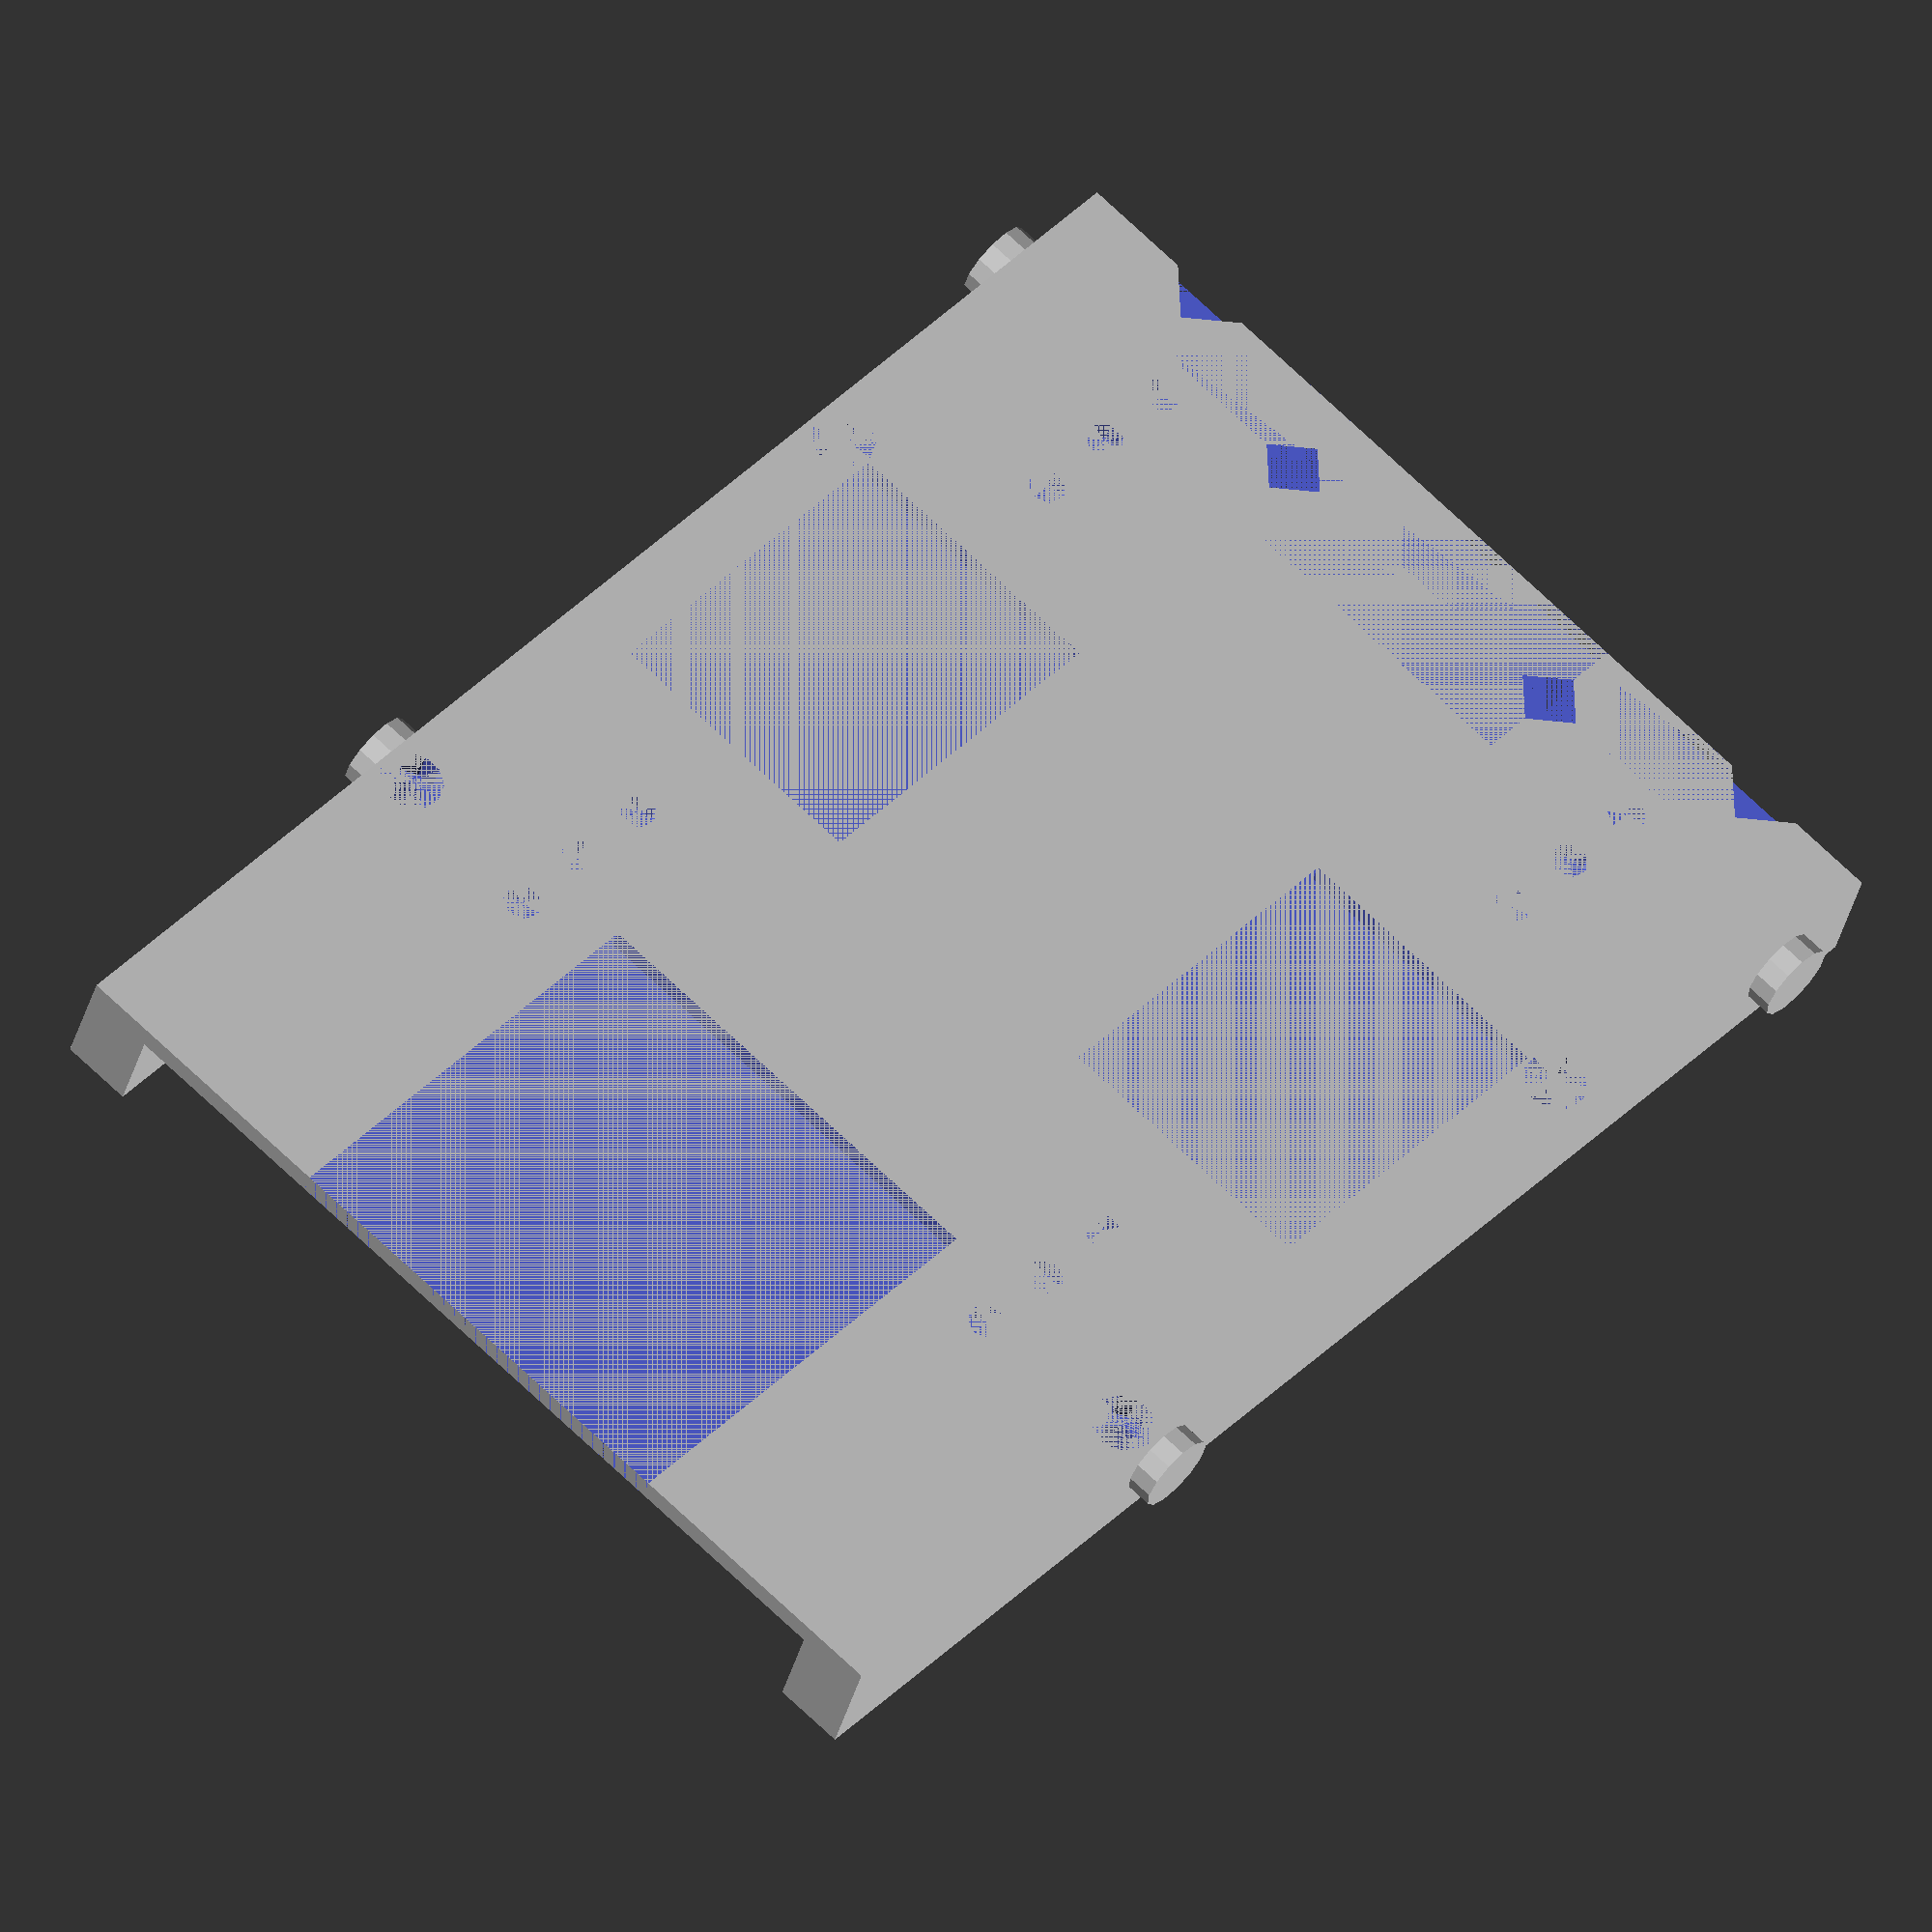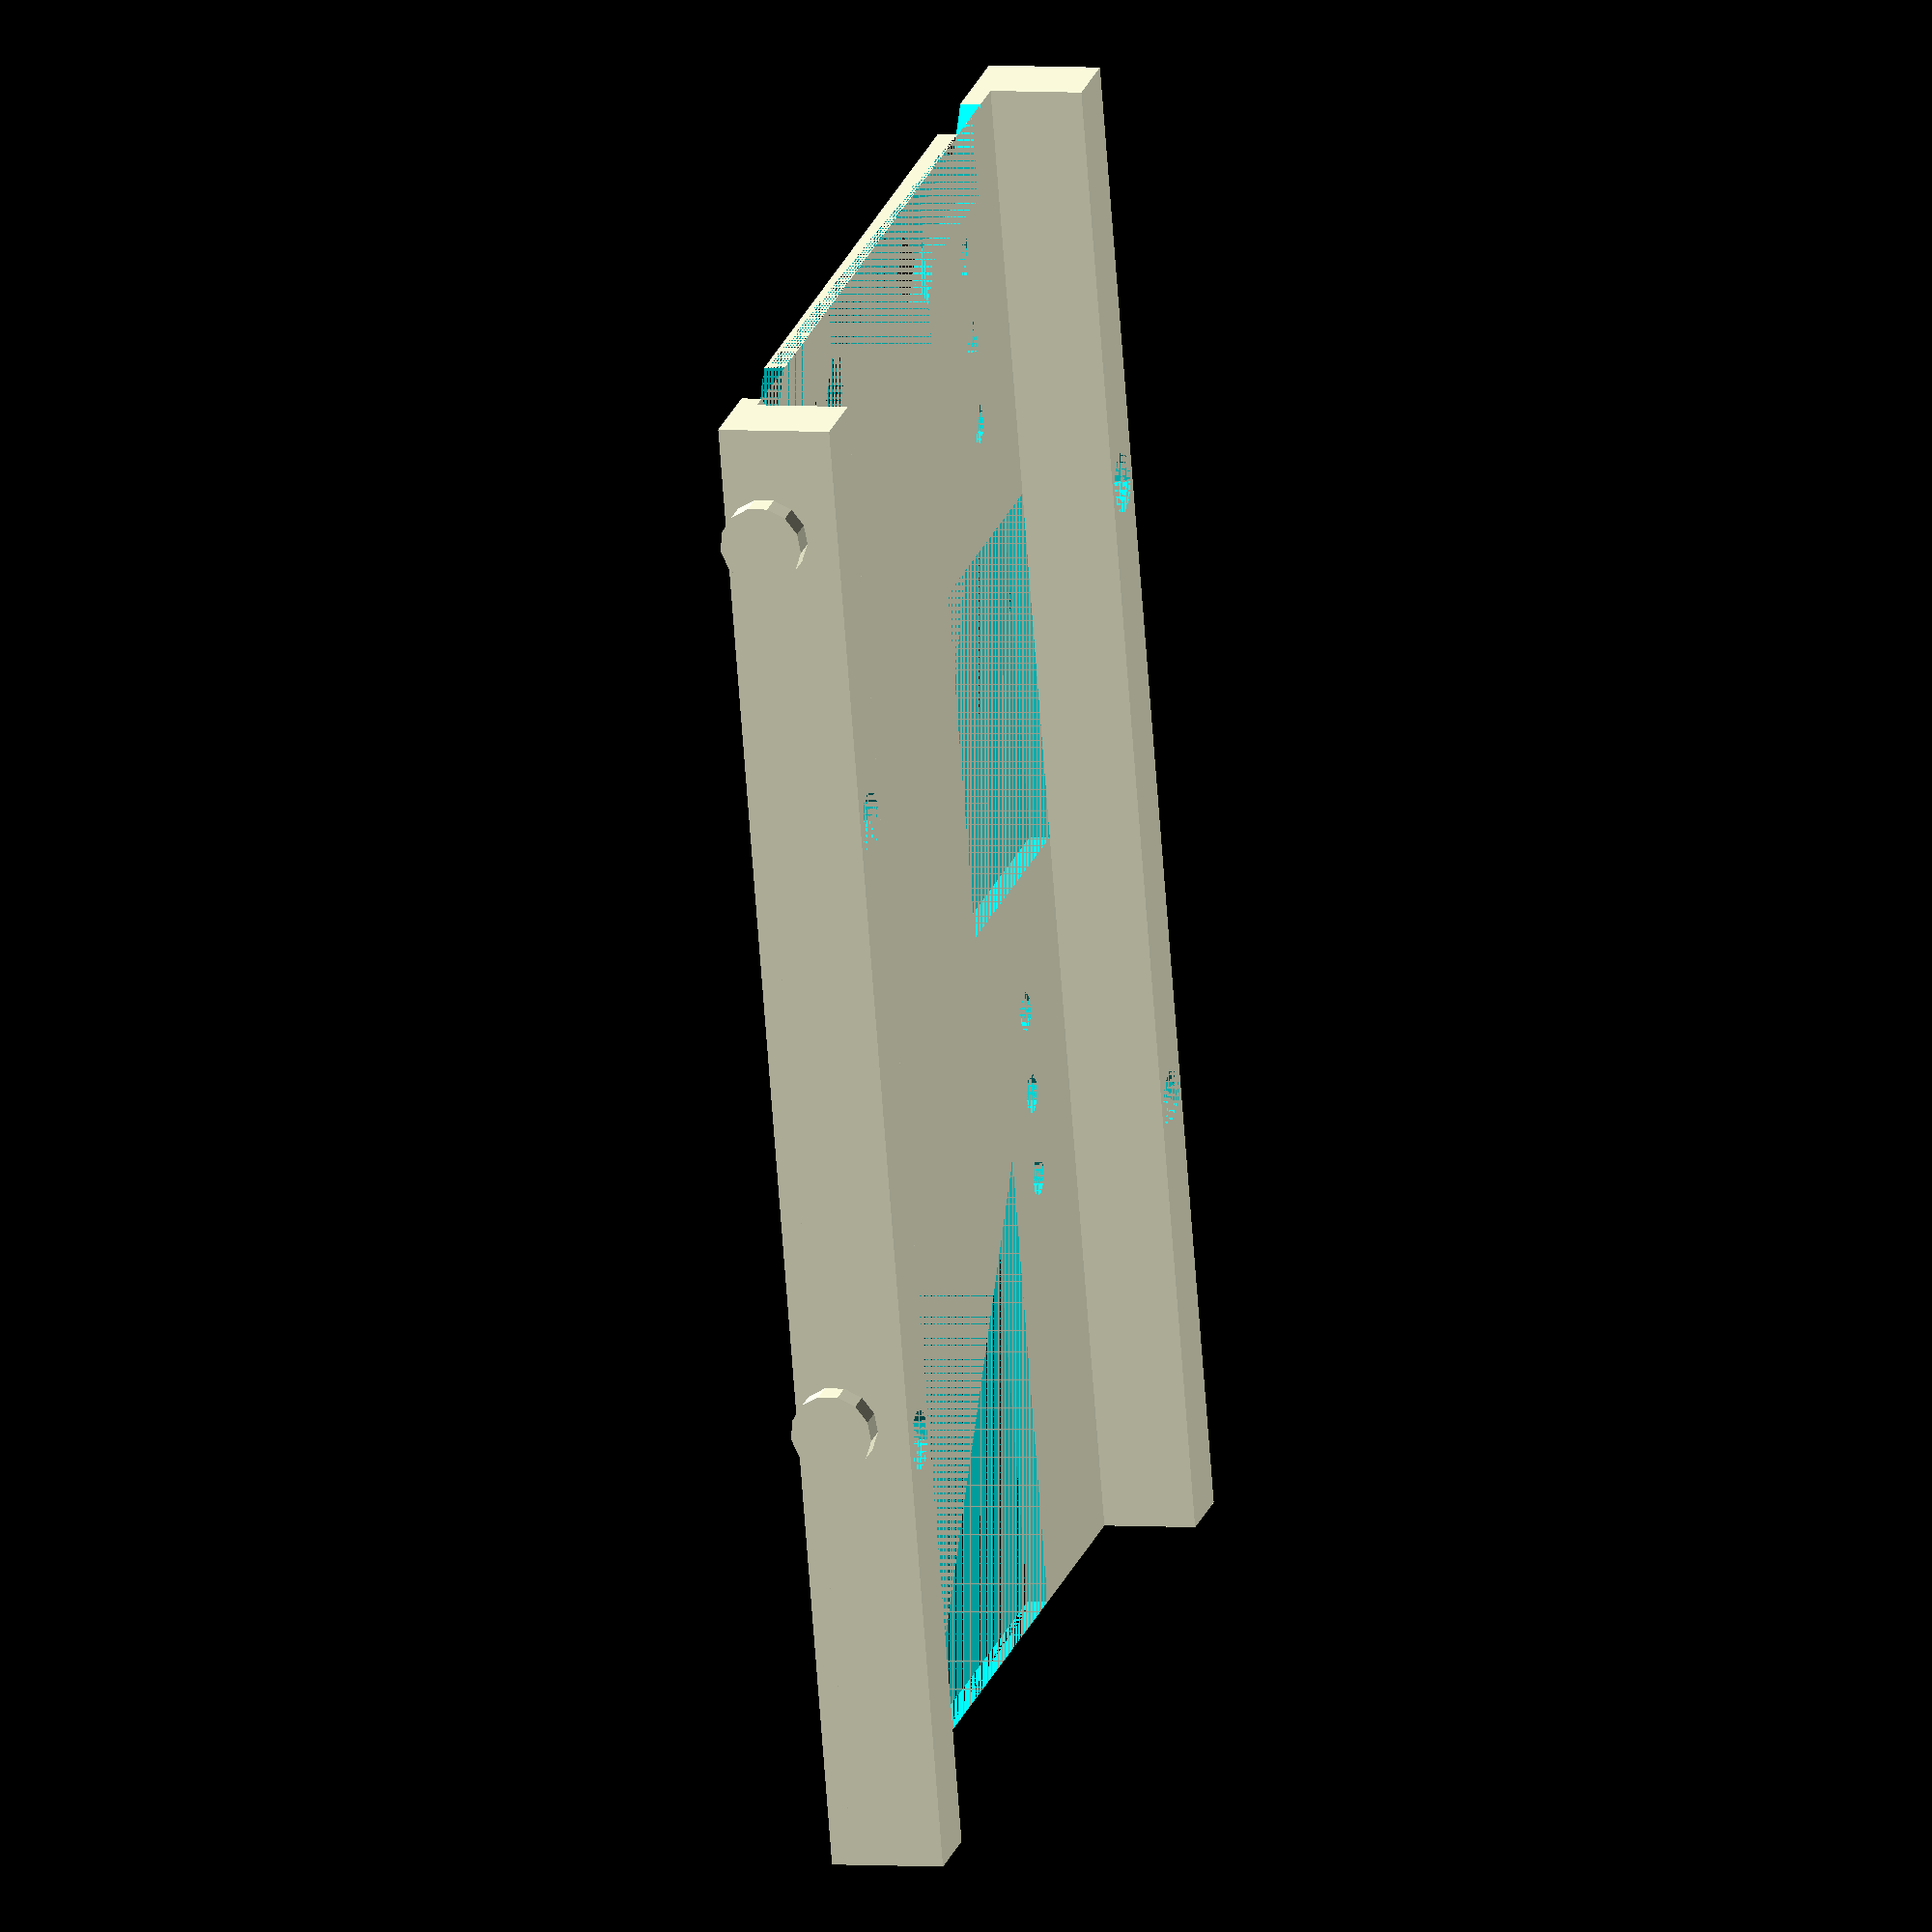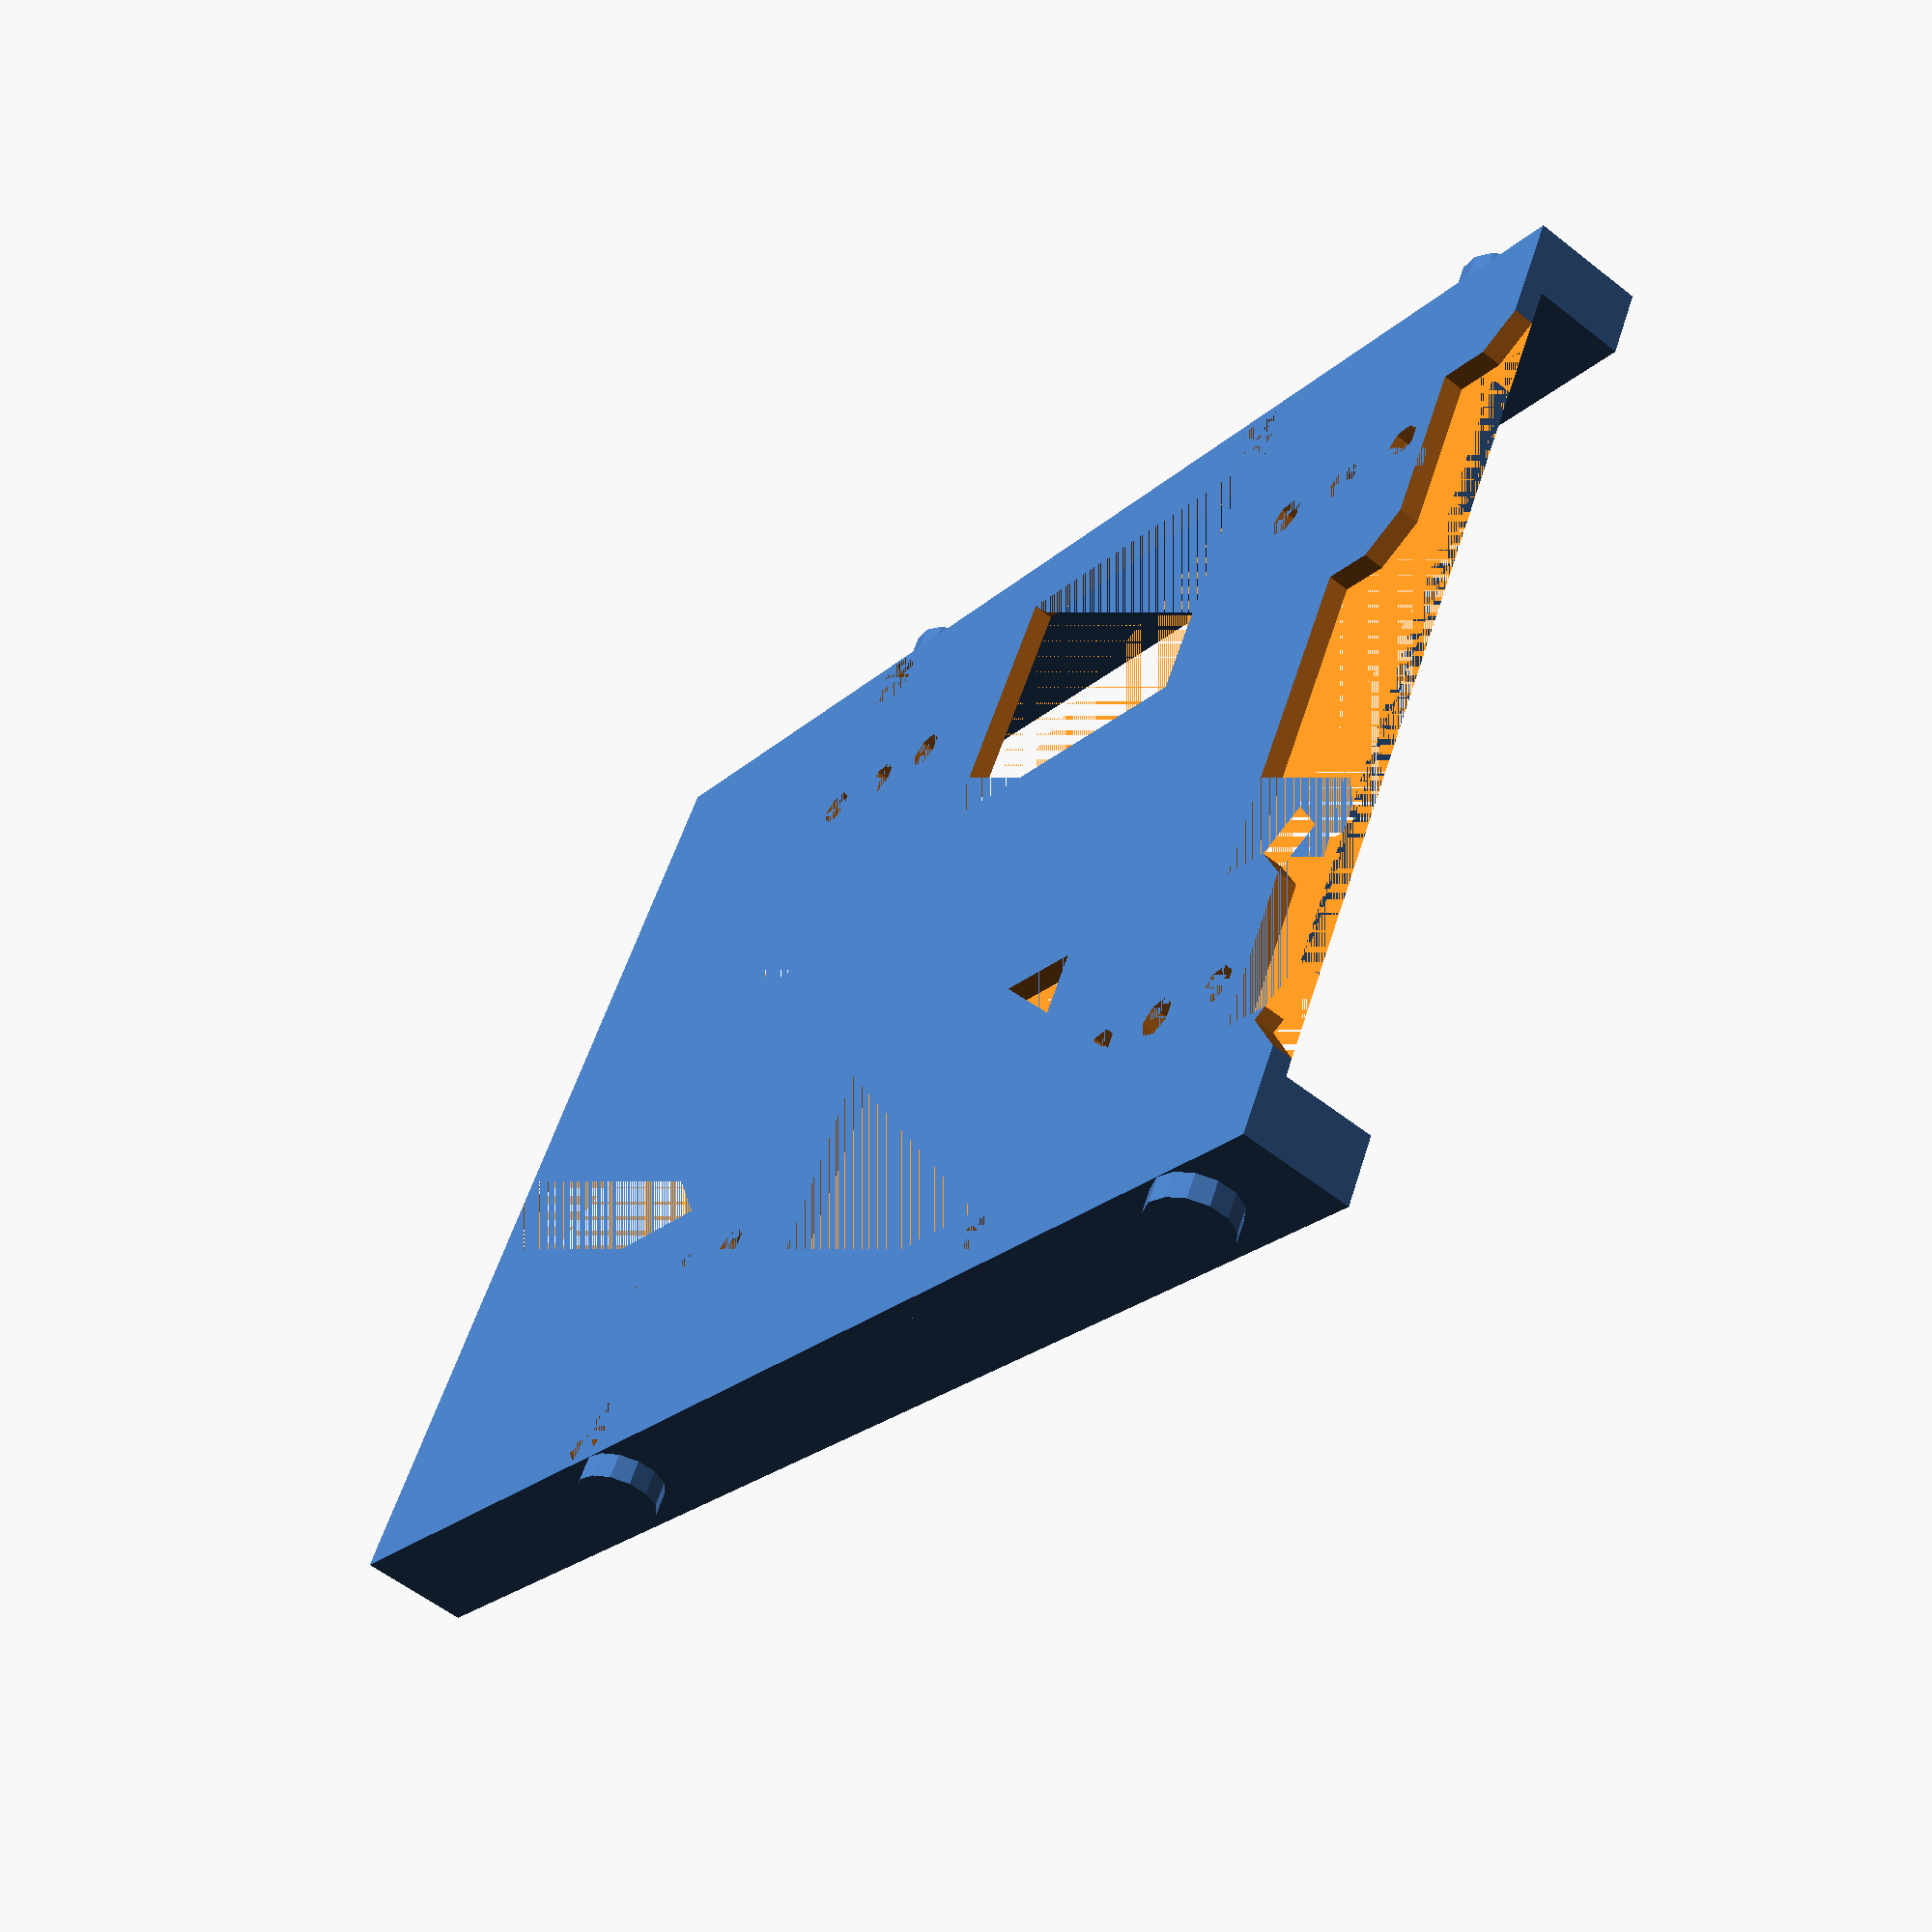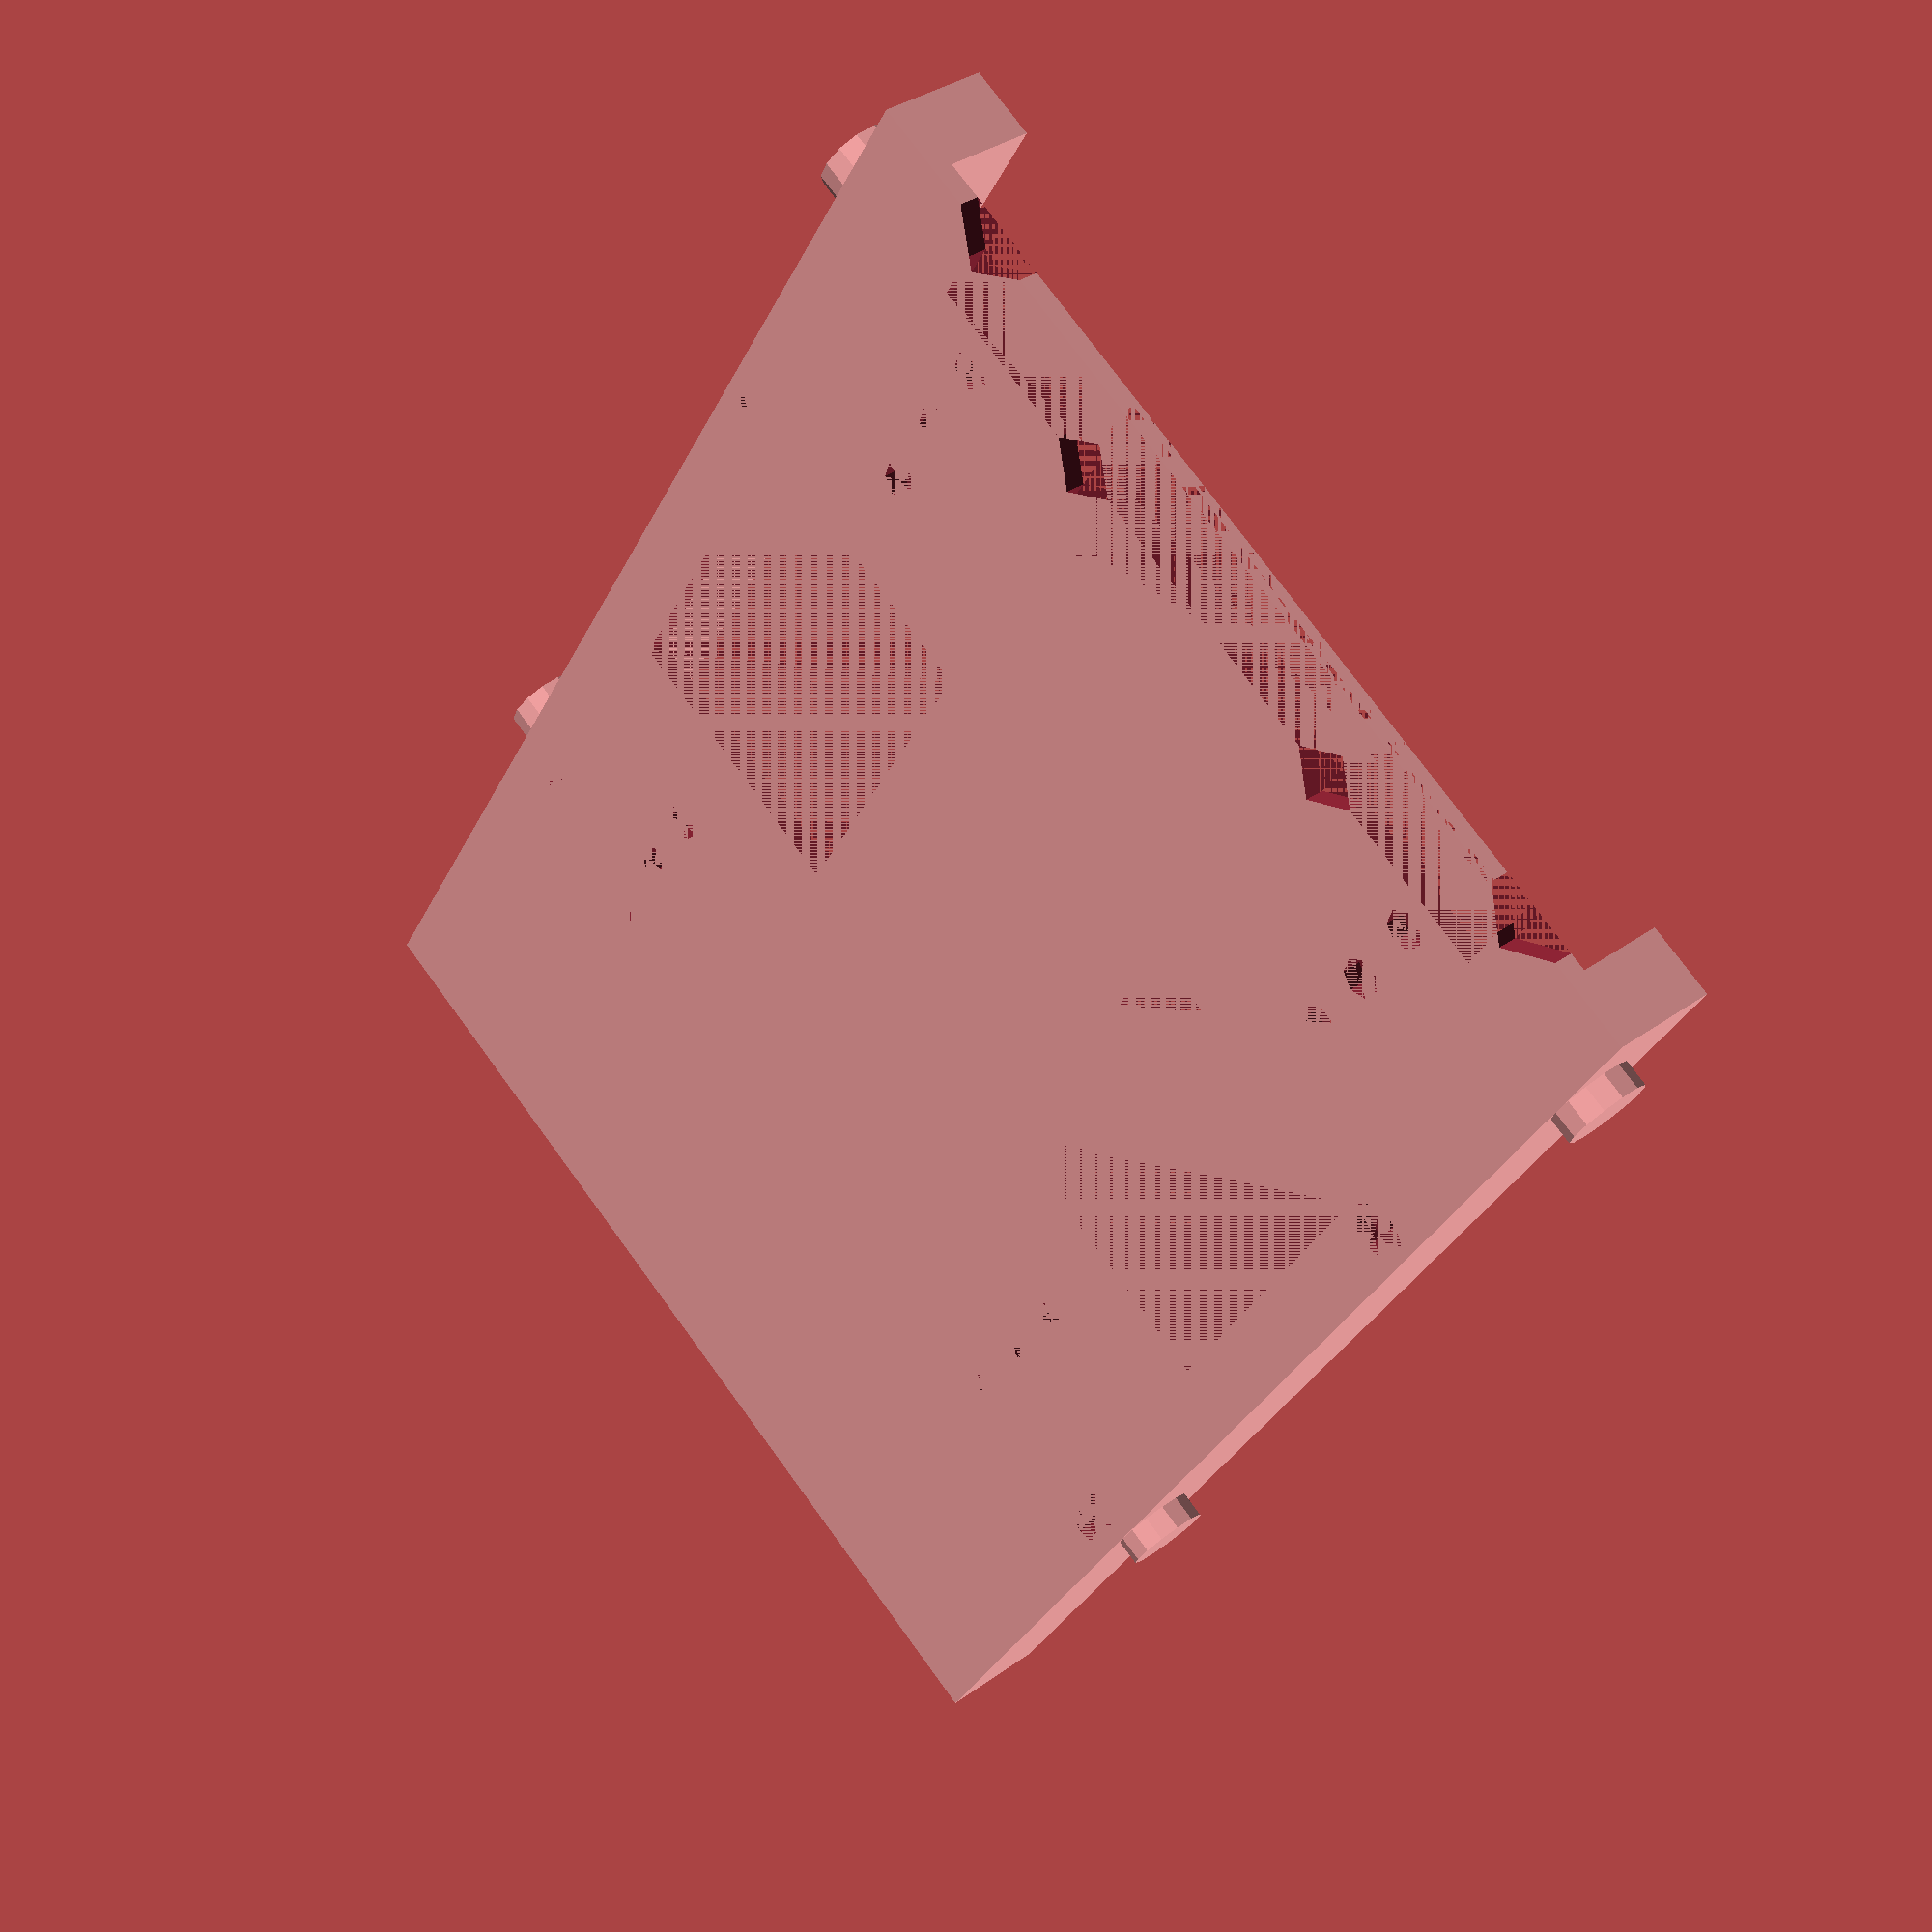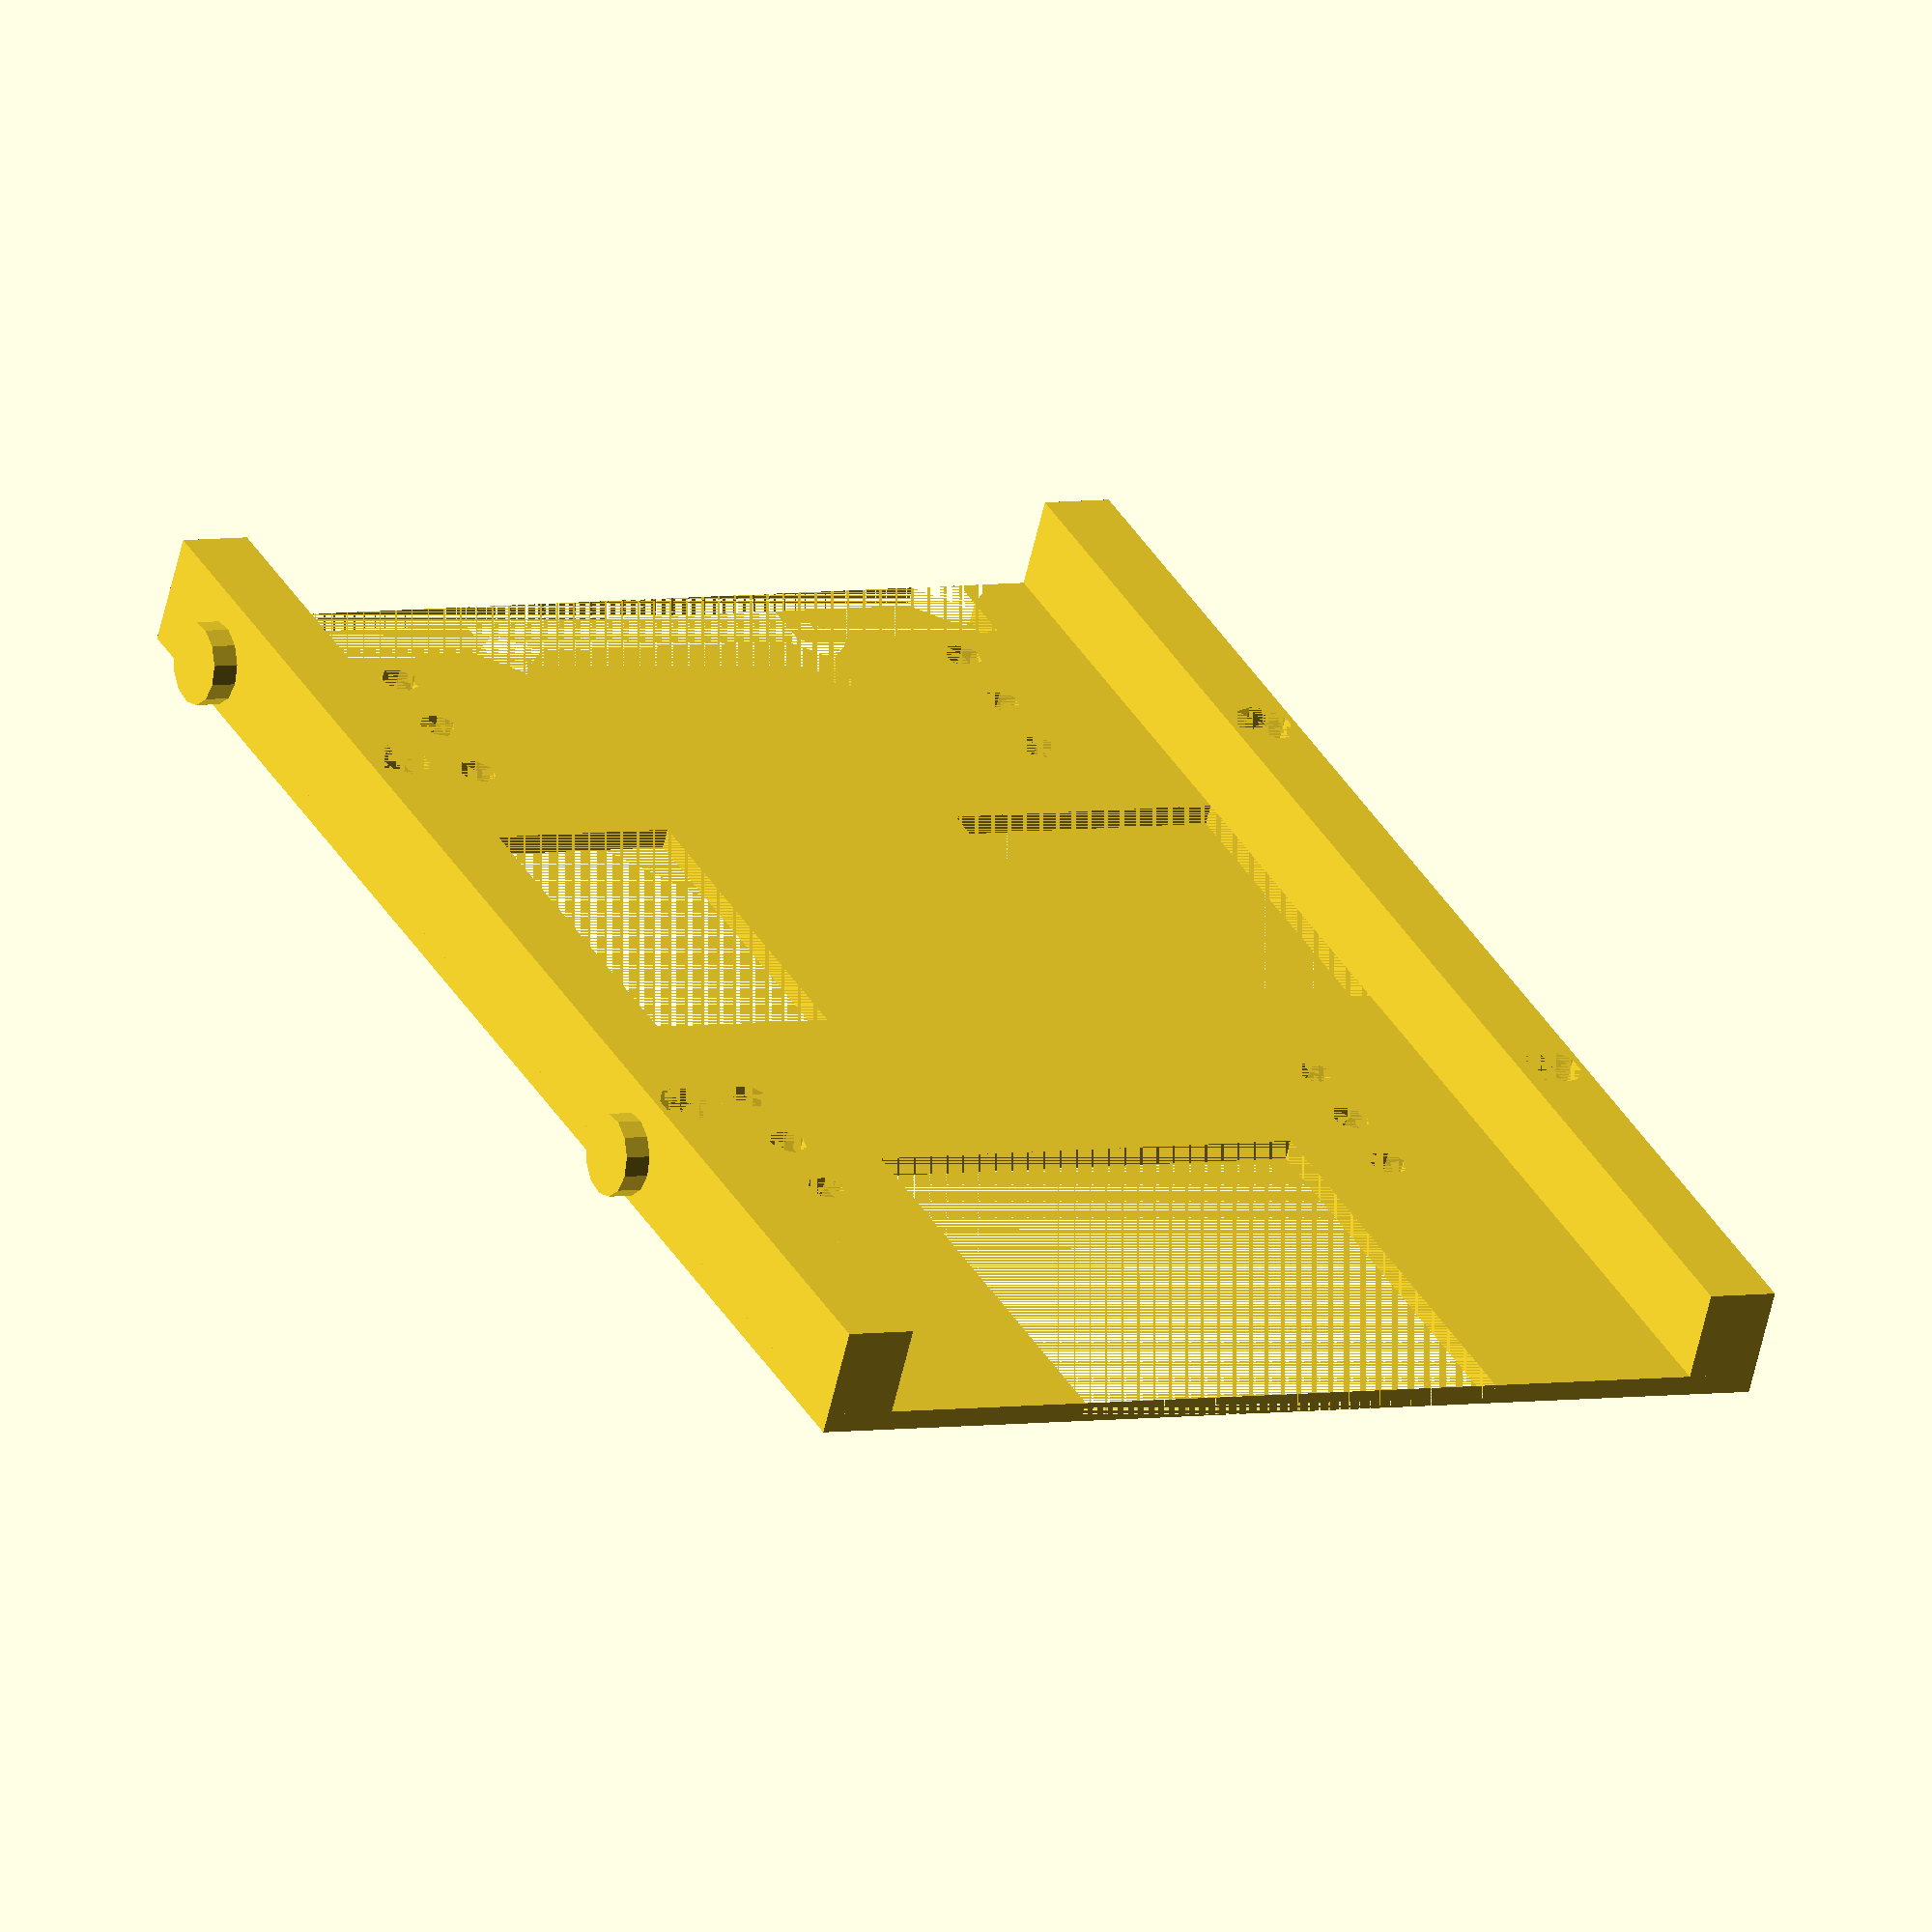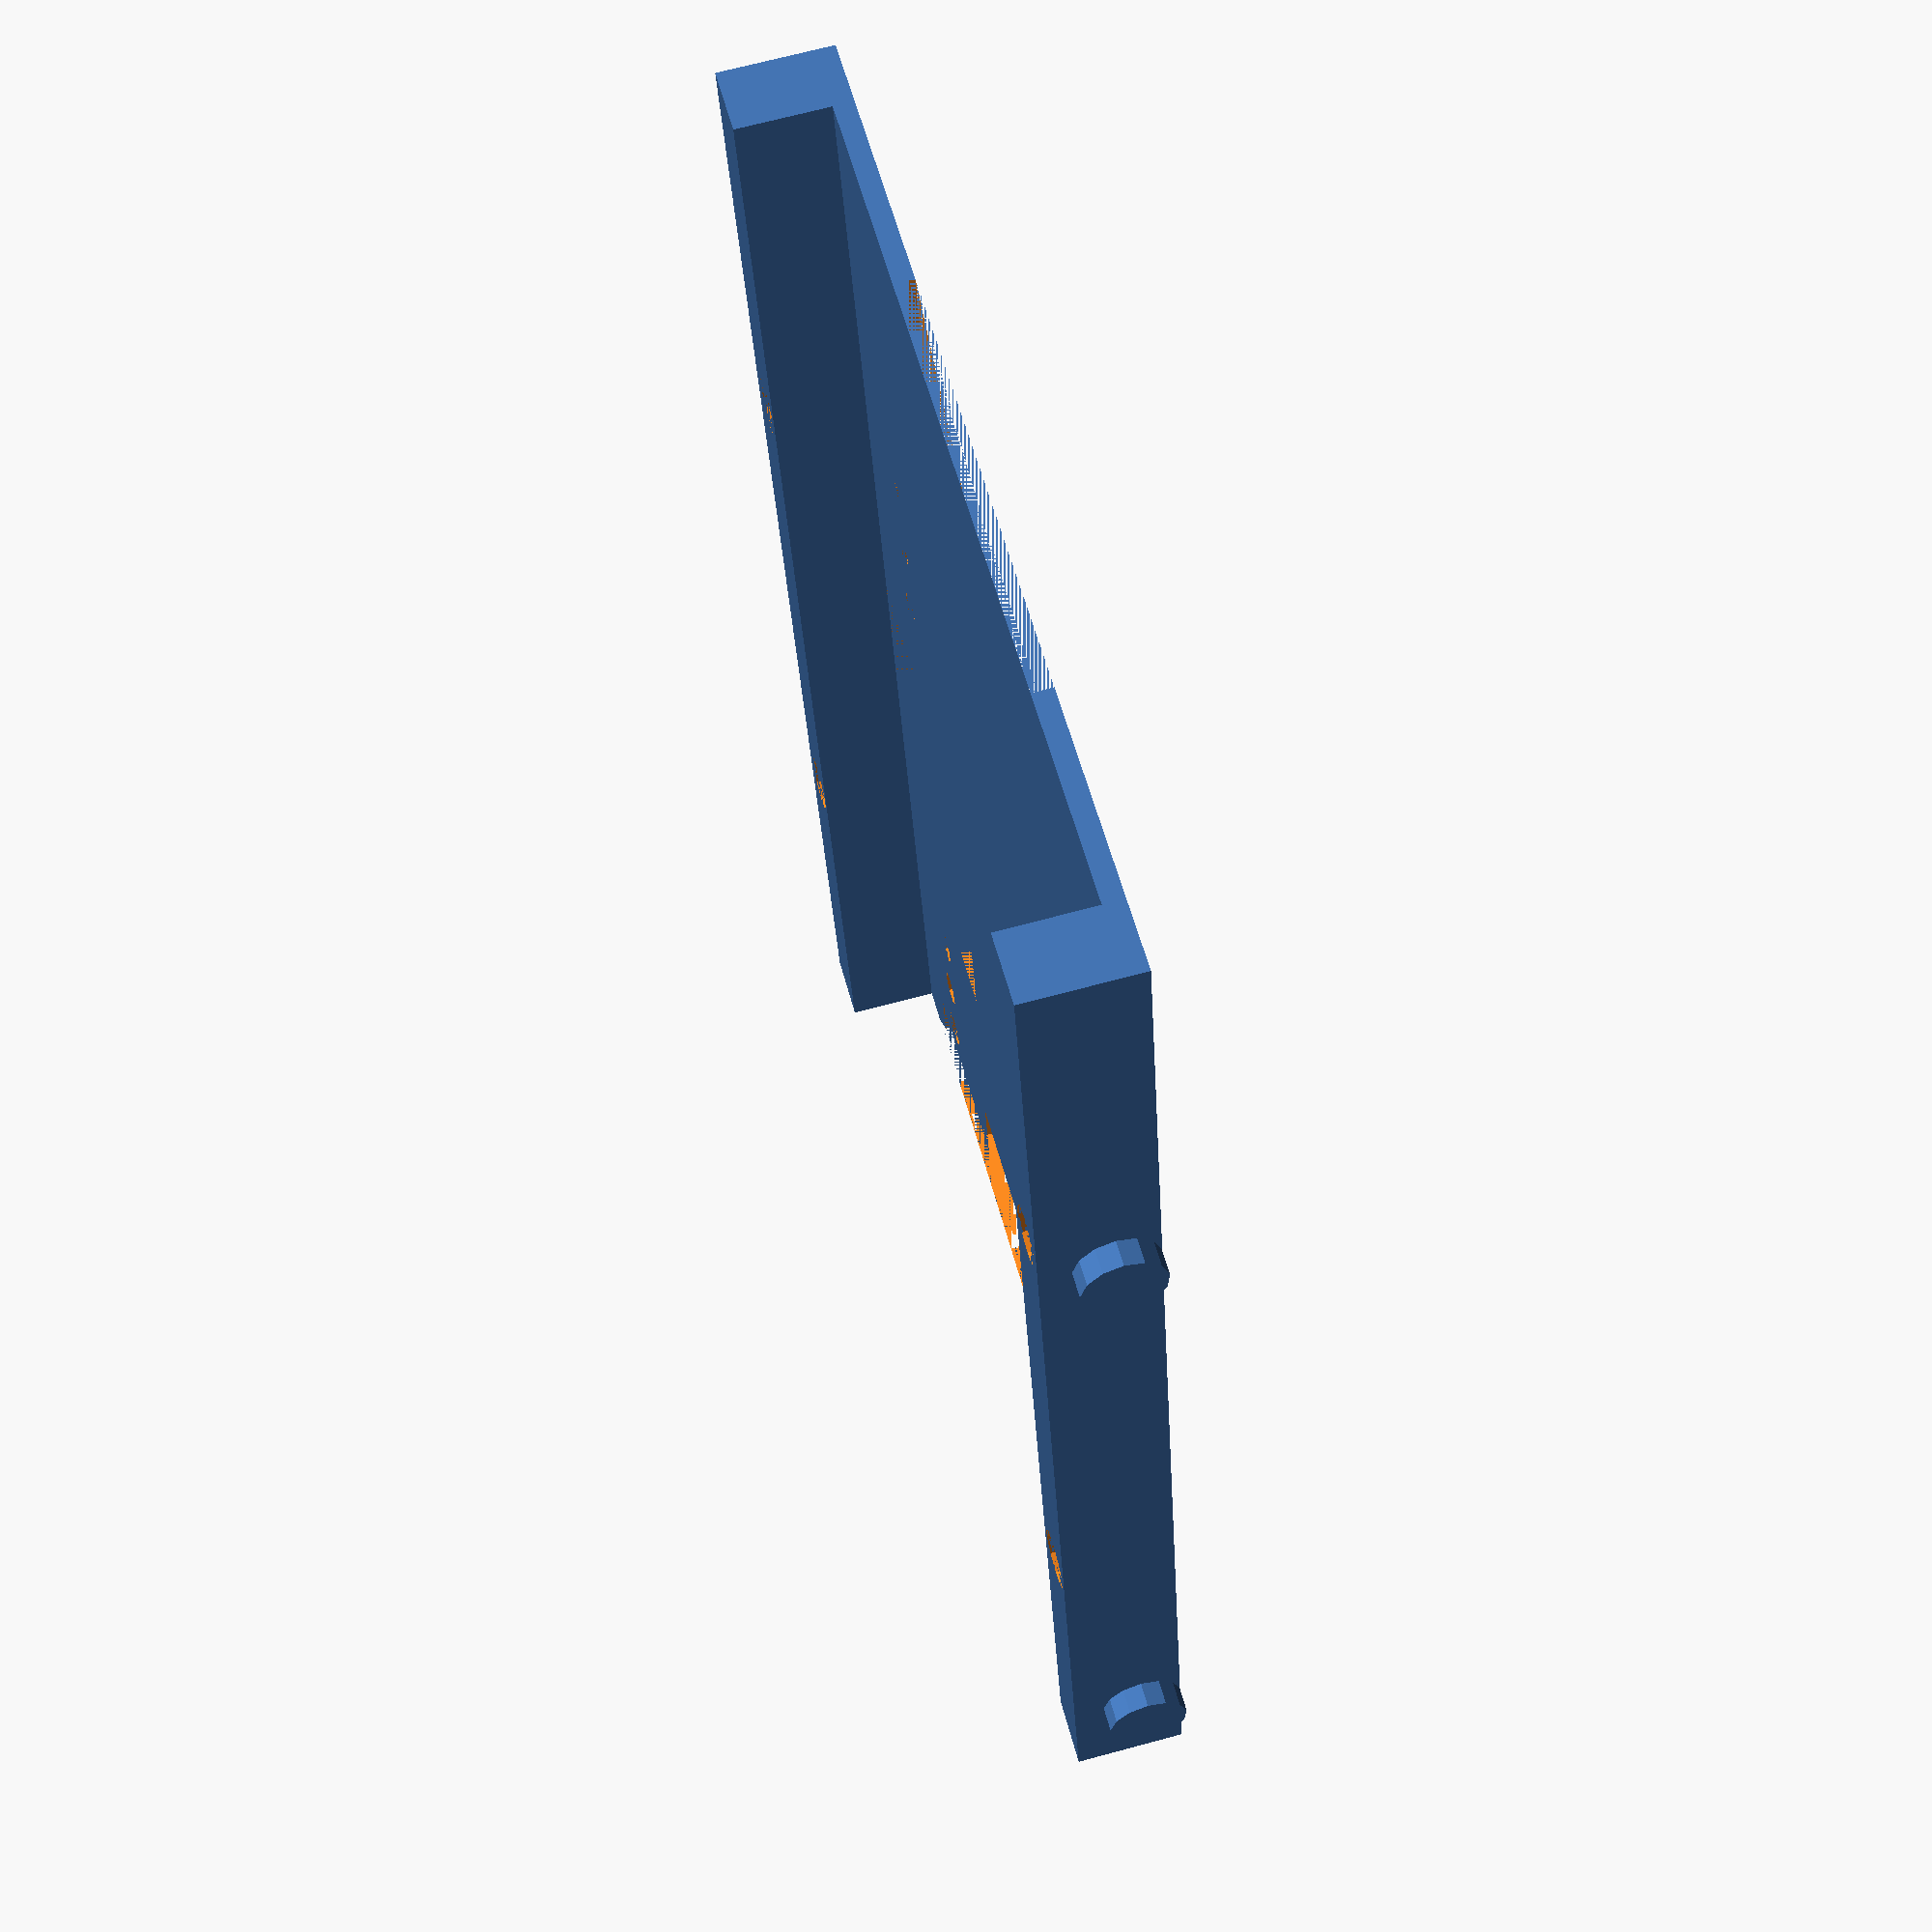
<openscad>
/*
This file is part of HDD Adaptors for HP DeskPro 600 Gen 1.

HDD Adaptors for HP DeskPro 600 Gen 1 is free software: you can redistribute it and/or modify
it under the terms of the GNU General Public License as published by
the Free Software Foundation, either version 3 of the License, or
(at your option) any later version.

HDD Adaptors for HP DeskPro 600 Gen 1 is distributed in the hope that it will be useful,
but WITHOUT ANY WARRANTY; without even the implied warranty of
MERCHANTABILITY or FITNESS FOR A PARTICULAR PURPOSE.  See the
GNU General Public License for more details.

You should have received a copy of the GNU General Public License
along with HDD Adaptors for HP DeskPro 600 Gen 1.  If not, see <http://www.gnu.org/licenses/>.
*/

// This is a OpenSCAD file to generate the bed for the HP DeskPro 600 Gen 1 HDD Adaptor

// == common customizer variables ==
drive_heigth = 7; // The height of the drive in mm. Only relevant if you want to stack another adaptor on top of this one. Typical values are: 5mm, 7mm, 9.5mm, 12.5mm, 15mm, 19mm

sliders = "small"; // "big", small", or "none"

// == further twekable variables - won't harm the adaptor if you change them, but you probably don't need to ==
bed_heigth = 2; // Adds further stability but also increases the height of the adaptor. 2mm should be fine.
wall_width = 7; // 7mm should be fine. More just increases the print time and filament usage.

drive_connecting_screwhead_heigth = 2; // The heigth of the screwhead of the drive. Only relevant if you want to stack another adaptor on top of this one.

// Cutout at the connector side of the drive. Saves material and print time and allows access to the connector.
cutout1_length = 45;
cutout1_width = 45;

// This just saves material and print time. If you make it too big, the adapter loses regidity.
cutout2_length = 35;
cutout2_width = 28;
cutout2_x_offset = 41;

// Further save material and print time.
cutout3_length1 = 17;
cutout3_width2 = 34;

// The offset of the drive mount holes from the back side of the drive. Puts three holes on the adapter to allow for different mounting positions.
drive_hole_x_offset = 3.9 + (cutout3_length1 / 2);
drive_hole_x_spacing = 4.5;

fn = 21; // The number of facets for the cylinders. 21 should be fine. More just increases the print time and filament usage.

// == constants - if you change them, the adaptor will probably not fit anymore ==
width = 101.6; // 4 inches; see https://en.wikipedia.org/wiki/List_of_disk_drive_form_factors#List
length = 146.05; // 5.75 inches; see https://en.wikipedia.org/wiki/List_of_disk_drive_form_factors#List 

drive_hole_diameter = 3.9; // Fits a standard M2.5 screw including a little bit of wiggle room

drive_hole_x_distance = 76.6; // see https://wiki.geekworm.com/2.5_inch_Hard_Drive
drive_hole_y_distance = 61.72; // see https://wiki.geekworm.com/2.5_inch_Hard_Drive

big_slider_small_diameter = 8;
big_slider_big_diameter = 12;

big_slider_small_heigth = 4.7;
big_slider_big_heigth = 2.5;

big_slider_offset = 7.4 + (big_slider_big_diameter / 2);
big_slider_distance = 88.6;

small_slider_diameter = 8;
small_slider_heigth = 2.5;

small_slider_offset = 11;
small_slider_distance = 82.4;

connecting_nut_diameter = 6.5;
connecting_nut_heigth = 3;
connecting_screwhead_diameter = 6;
connecting_screwhead_heigth = 2.5;


// internal calculated values
_heigth = drive_heigth + bed_heigth + drive_connecting_screwhead_heigth;
_cutout3_y_inner_offset = (width / 2) - (cutout3_width2 / 2);
_angle_side = sqrt(pow(cutout3_length1 / 2, 2) / 2);

union() {
    difference() {
        union() {
            // wall 1 
            cube([length, wall_width, _heigth]);
            // wall 2
            translate([0, width - wall_width, 0]) cube([length, wall_width, _heigth]);

            // bed
            cube([length, width, bed_heigth]);
        }
        // cutout1
        translate([length - cutout1_length, (width - cutout1_width) / 2, 0]) cube([cutout1_length, cutout1_width, bed_heigth]);
        // coutout 2a
        translate([cutout2_x_offset, wall_width, 0]) cube([cutout2_length, cutout2_width, bed_heigth]);

        // cutout 2b
        translate([cutout2_x_offset, width - wall_width - cutout2_width, 0]) cube([cutout2_length, cutout2_width, bed_heigth]);

        // cutout 3
        union() {
            translate([0, (width / 2) - (cutout3_width2 / 2), 0]) cube([cutout3_length1, cutout3_width2, bed_heigth]);
            translate([0, (width / 2) - ((width - (4 * wall_width)) / 2), 0]) cube([cutout3_length1 / 2, width - (4 * wall_width), bed_heigth]);
        }

        // drive mount holes
        for (i = [0 : 1 : 2]) {
            union() {
                offset = drive_hole_x_offset + ((drive_hole_x_spacing + drive_hole_diameter) * i);
                translate([offset, (width - drive_hole_y_distance) / 2, 0]) cylinder(h = bed_heigth, d = drive_hole_diameter);
                translate([offset, width - ((width - drive_hole_y_distance) / 2), 0]) cylinder(h = bed_heigth, d = drive_hole_diameter);
                translate([offset + drive_hole_x_distance, (width - drive_hole_y_distance) / 2, 0]) cylinder(h = bed_heigth, d = drive_hole_diameter);
                translate([offset + drive_hole_x_distance, width - ((width - drive_hole_y_distance) / 2), 0]) cylinder(h = bed_heigth, d = drive_hole_diameter);
            }
        }

        // slopes
        translate([cutout3_length1 / 2, _cutout3_y_inner_offset, 0]) rotate([0, 0, 45]) cube([5, 5, bed_heigth * 2], center = true);
        translate([cutout3_length1 / 2, _cutout3_y_inner_offset + cutout3_width2, 0]) rotate([0, 0, 45]) cube([5, 5, bed_heigth * 2], center = true);

        translate([0, wall_width + (_angle_side), 0]) rotate([0, 0, 45]) cube([_angle_side, _angle_side, bed_heigth * 2], center = true);
        translate([0, wall_width + (_angle_side) + width - (4 * wall_width), 0]) rotate([0, 0, 45]) cube([_angle_side, _angle_side, bed_heigth * 2], center = true);

        // connect holes
        for(x_offset = [39, 102]){
            for(y_offset = [0, width - wall_width]) {
                translate([x_offset + (drive_hole_diameter / 2), y_offset + wall_width / 2, 0]) cylinder(h=_heigth, d=drive_hole_diameter);
                translate([x_offset + (drive_hole_diameter / 2), y_offset + wall_width / 2, 0]) cylinder(fn=6, h=connecting_nut_heigth, d=connecting_nut_diameter);
                translate([x_offset + (drive_hole_diameter / 2), y_offset + wall_width / 2, _heigth - connecting_screwhead_heigth]) cylinder(h=connecting_screwhead_heigth, d=connecting_screwhead_diameter);
            }
        }
    }
}

// sliders
if (sliders == "big") {
    for (offset = [big_slider_offset, big_slider_offset + big_slider_big_diameter + big_slider_distance]) {
        union() {
            translate([offset, 0, big_slider_big_diameter / 2]) rotate([90, 0, 0]) cylinder(h = big_slider_small_heigth, d = big_slider_small_diameter);
            translate([offset, 0, big_slider_big_diameter / 2]) rotate([90, 0, 0])  cylinder(h = big_slider_big_heigth, d = big_slider_big_diameter);
            translate([offset, width, big_slider_big_diameter / 2]) rotate([-90, 180, 0]) cylinder(h = big_slider_small_heigth, d = big_slider_small_diameter);
            translate([offset, width, big_slider_big_diameter / 2]) rotate([-90, 180, 0])  cylinder(h = big_slider_big_heigth, d = big_slider_big_diameter);
        }
    }
} else if (sliders == "small") {
    for (offset = [small_slider_offset, small_slider_offset + small_slider_diameter + small_slider_distance]) {
        union() {
            translate([offset, 0, small_slider_diameter / 2]) rotate([90, 0, 0]) cylinder(h = small_slider_heigth, d = small_slider_diameter);
            translate([offset, width, small_slider_diameter / 2]) rotate([-90, 180, 0]) cylinder(h = small_slider_heigth, d = small_slider_diameter);
        }
    }

}

</openscad>
<views>
elev=214.8 azim=227.7 roll=13.3 proj=o view=wireframe
elev=356.1 azim=73.7 roll=285.4 proj=o view=wireframe
elev=237.3 azim=152.2 roll=309.3 proj=p view=wireframe
elev=325.7 azim=57.8 roll=225.9 proj=p view=solid
elev=61.2 azim=63.4 roll=346.9 proj=o view=solid
elev=111.1 azim=78.1 roll=105.1 proj=p view=solid
</views>
